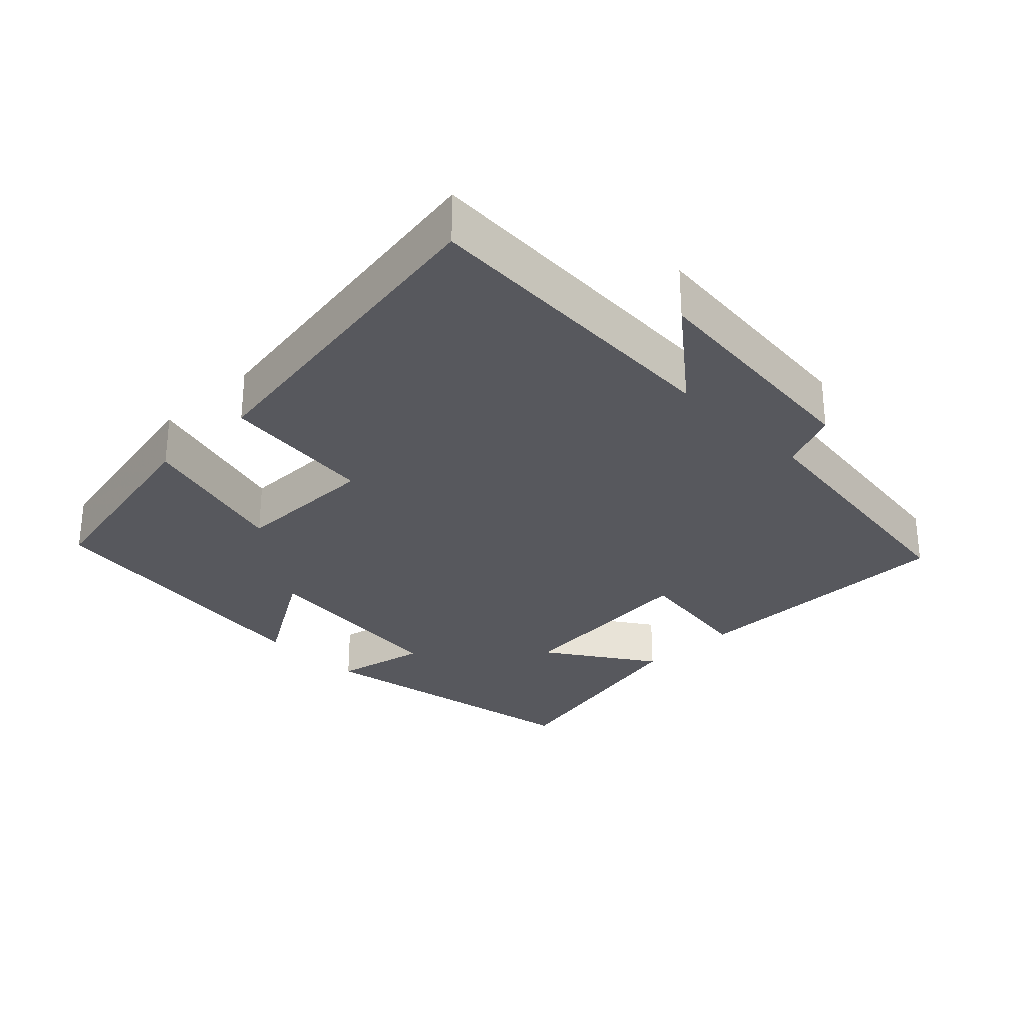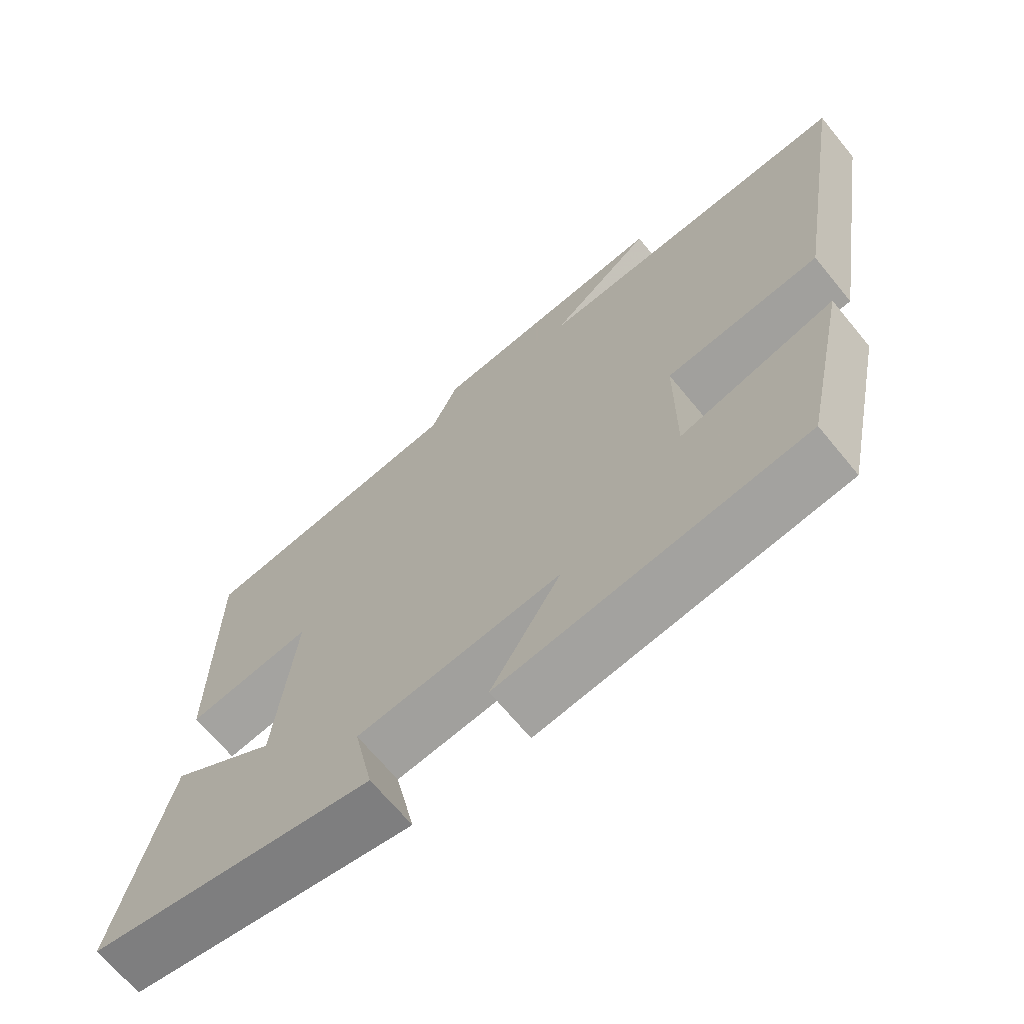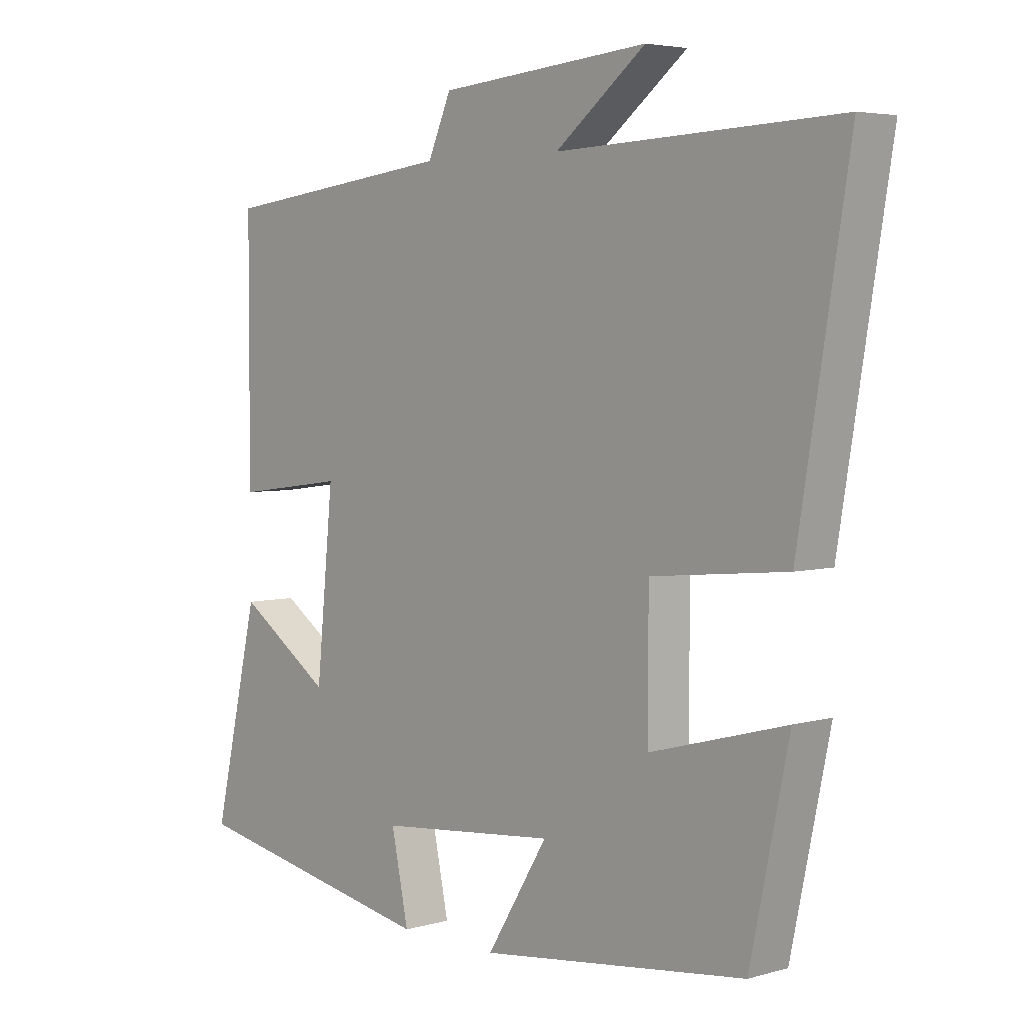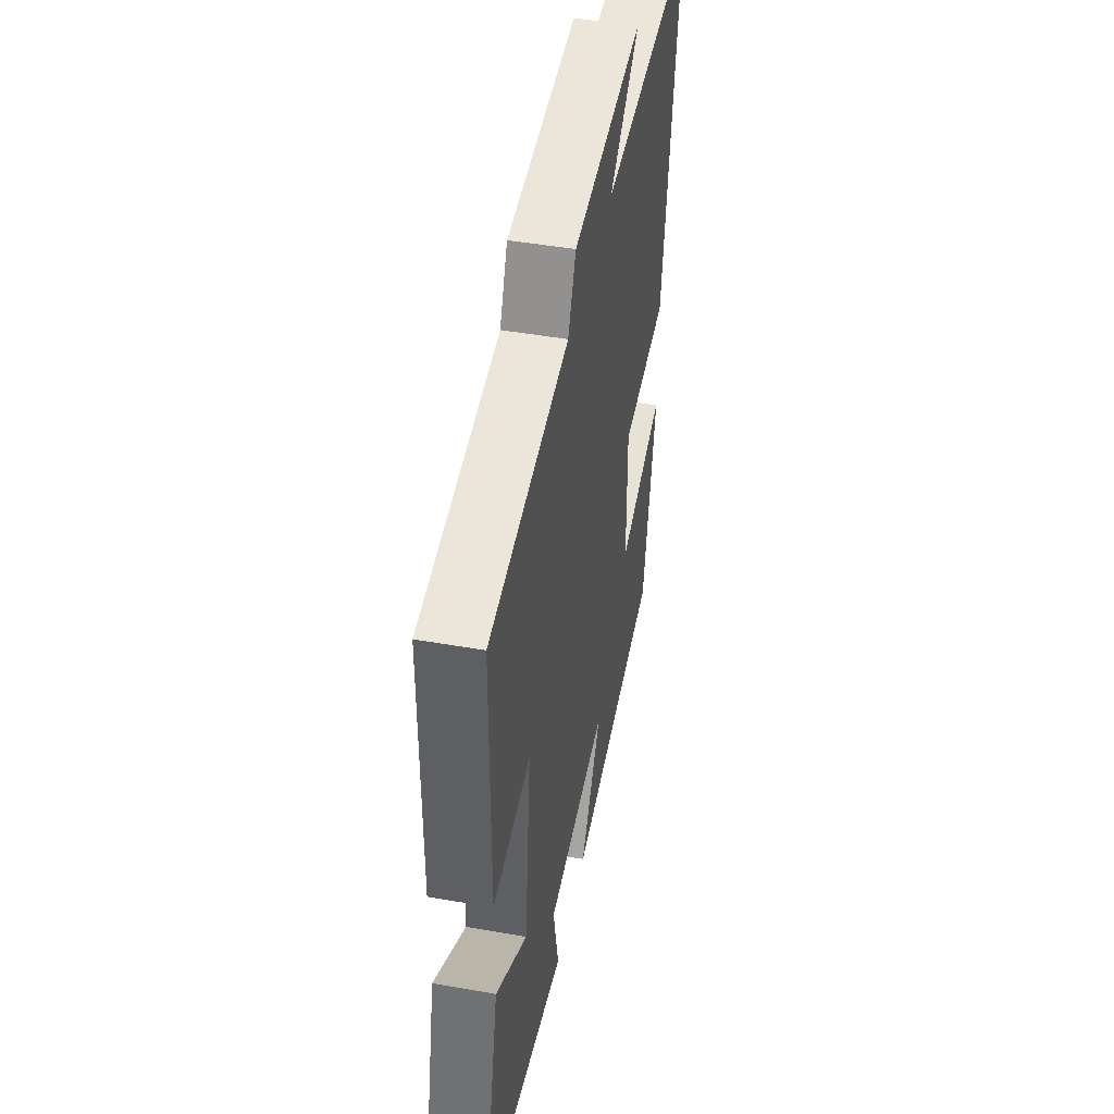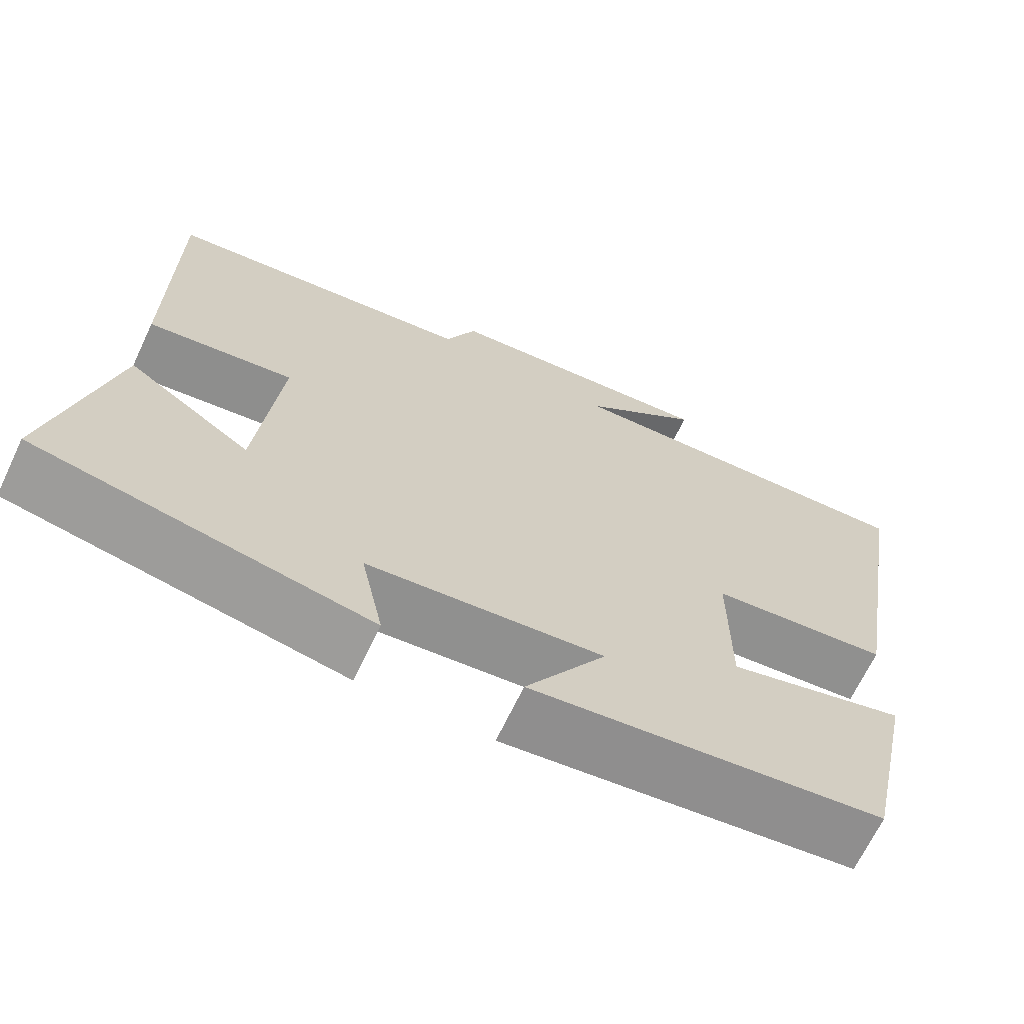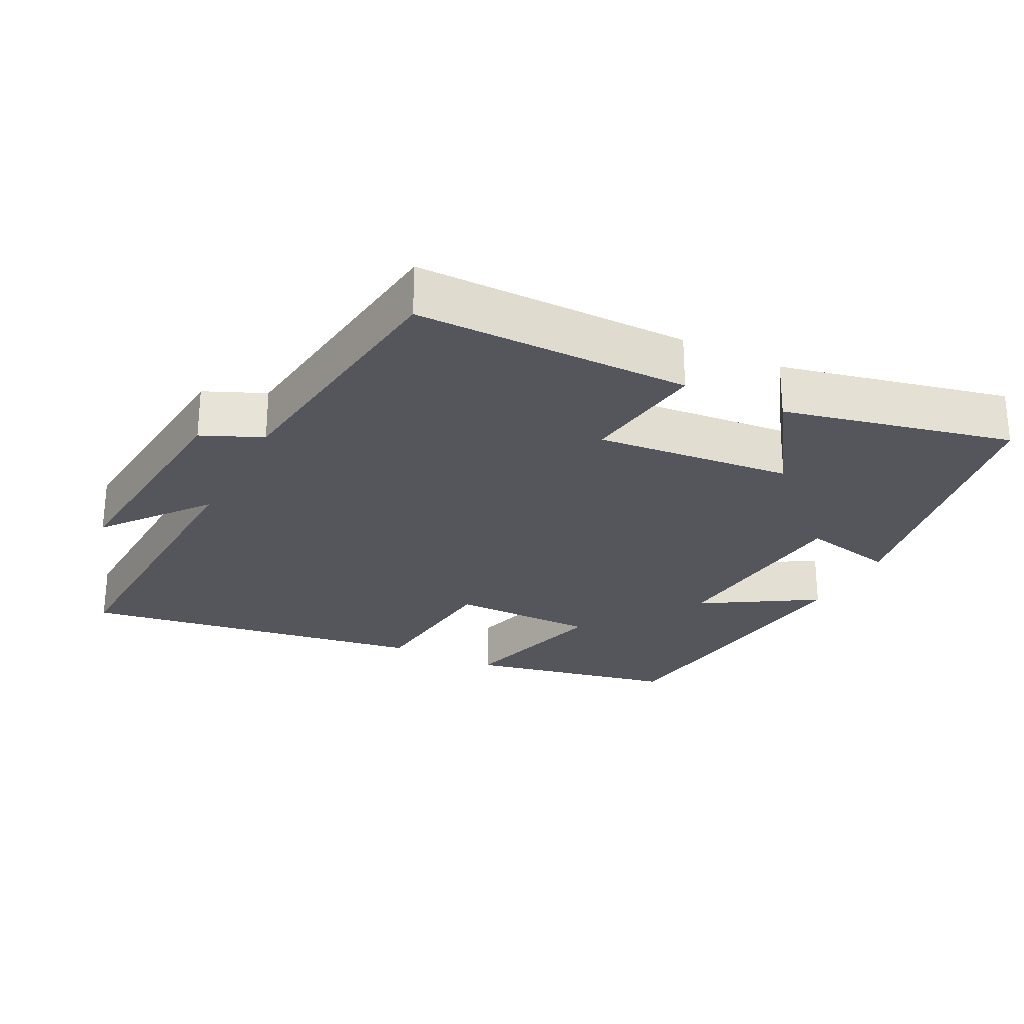
<metadata>
{"format":"obj","ext":"obj","renderer":"f3d","projection":"perspective","resolution":1024,"background":"white","views":[{"elev":-28.9,"azim":-45.8,"up":"+Y"},{"elev":-67.7,"azim":-140.6,"up":"+Z"},{"elev":4.4,"azim":-132.5,"up":"+Z"},{"elev":46.1,"azim":101.4,"up":"+Z"},{"elev":-67.6,"azim":154.6,"up":"+Z"},{"elev":-26.2,"azim":62.9,"up":"+Y"}]}
</metadata>
<code>
v 0.575 0.07 -0.422
v 0.163 0.07 -0.5
v 0.191 0.07 -0.366
v -0.101 0.07 -0.338
v -0.001 0.07 -0.5
v -0.437 0.07 -0.447
v -0.5 0.07 -0.148
v -0.278 0.07 -0.208
v -0.278 0.07 0
v -0.5 0.07 0.022
v -0.582 0.07 0.519
v -0.121 0.07 0.5
v -0.269 0.07 0.616
v 0.075 0.07 0.586
v 0.113 0.07 0.5
v 0.499 0.07 0.453
v 0.5 0.07 0.059
v 0.319 0.07 0.083
v 0.347 0.07 -0.199
v 0.5 0.07 -0.095
v 0.575 0 -0.422
v 0.163 0 -0.5
v 0.191 0 -0.366
v -0.101 0 -0.338
v -0.001 0 -0.5
v -0.437 0 -0.447
v -0.5 0 -0.148
v -0.278 0 -0.208
v -0.278 0 0
v -0.5 0 0.022
v -0.582 0 0.519
v -0.121 0 0.5
v -0.269 0 0.616
v 0.075 0 0.586
v 0.113 0 0.5
v 0.499 0 0.453
v 0.5 0 0.059
v 0.319 0 0.083
v 0.347 0 -0.199
v 0.5 0 -0.095
f 1 2 3
f 20 1 3
f 19 20 3
f 18 19 3 4
f 15 16 17 18
f 15 18 4
f 12 13 14 15
f 12 15 4
f 9 10 11 12
f 8 9 12 4
f 6 7 8
f 5 6 8
f 4 5 8
f 23 22 21
f 23 21 40
f 23 40 39
f 24 23 39 38
f 38 37 36 35
f 24 38 35
f 35 34 33 32
f 24 35 32
f 32 31 30 29
f 24 32 29 28
f 28 27 26
f 28 26 25
f 28 25 24
f 1 21 22 2
f 2 22 23 3
f 3 23 24 4
f 4 24 25 5
f 5 25 26 6
f 6 26 27 7
f 7 27 28 8
f 8 28 29 9
f 9 29 30 10
f 10 30 31 11
f 11 31 32 12
f 12 32 33 13
f 13 33 34 14
f 14 34 35 15
f 15 35 36 16
f 16 36 37 17
f 17 37 38 18
f 18 38 39 19
f 19 39 40 20
f 20 40 21 1

</code>
